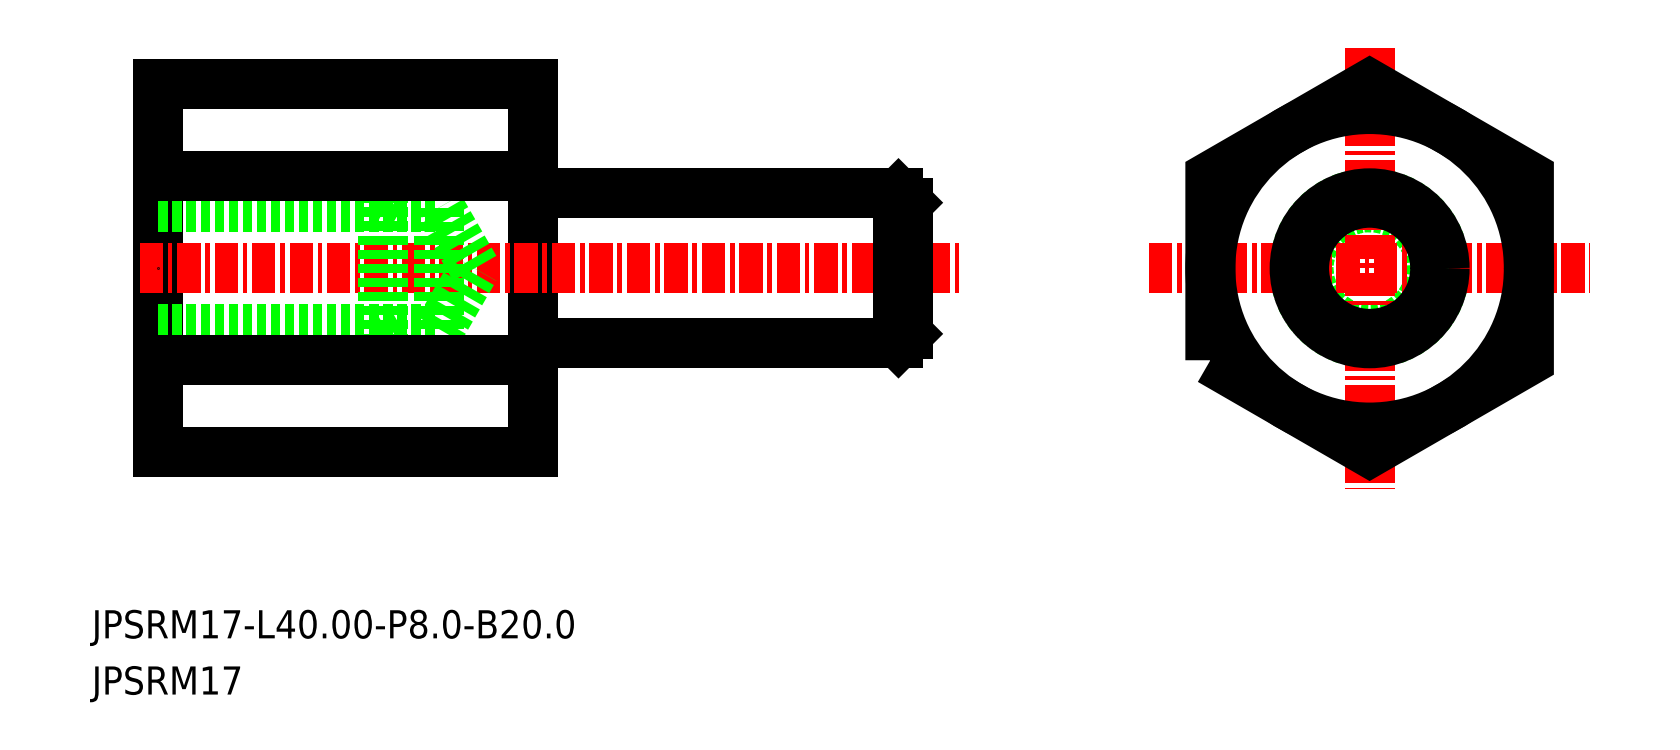
<metadata>
{"format":"dxf","ext":"dxf","renderer":"ezdxf+matplotlib","layout":"modelspace","background":"white","min_lineweight":24,"dpi":150}
</metadata>
<code>
0
SECTION
2
ENTITIES
0
CIRCLE
8
0
10
-1732
20
-583.7
30
0
40
3.258
0
CIRCLE
8
0
10
-1732
20
-583.7
30
0
40
4
0
POINT
8
0
10
-1777
20
-583.7
30
0
0
LINE
8
0
10
-1777
20
-573.9
30
0
11
-1777
21
-593.5
31
0
0
TEXT
8
0
10
-1801
20
-606.4
30
0
40
1.5
1
JPSRM17
0
TEXT
8
0
10
-1801
20
-603.4
30
0
40
1.5
1
JPSRM17-L40-P8-B20
0
LINE
8
CENTER
10
-1744
20
-583.7
30
0
11
-1721
21
-583.7
31
0
0
LINE
8
CENTER
10
-1732
20
-571.9
30
0
11
-1732
21
-595.5
31
0
0
LINE
8
0
10
-1797
20
-573.9
30
0
11
-1777
21
-573.9
31
0
0
LINE
8
0
10
-1797
20
-593.5
30
0
11
-1777
21
-593.5
31
0
0
LINE
8
0
10
-1797
20
-573.9
30
0
11
-1797
21
-593.5
31
0
0
LINE
8
CENTER
10
-1798
20
-583.7
30
0
11
-1754
21
-583.7
31
0
0
CIRCLE
8
0
10
-1732
20
-583.7
30
0
40
8.5
0
POINT
8
0
10
-1797
20
-583.7
30
0
0
LINE
8
0
10
-1797
20
-587
30
0
11
-1782
21
-587
31
0
0
LINE
8
0
10
-1797
20
-580.4
30
0
11
-1782
21
-580.4
31
0
0
LINE
8
0
10
-1797
20
-579.7
30
0
11
-1785
21
-579.7
31
0
0
LINE
8
0
10
-1797
20
-587.7
30
0
11
-1785
21
-587.7
31
0
0
LINE
8
0
10
-1780
20
-583.7
30
0
11
-1782
21
-580.4
31
0
0
LINE
8
0
10
-1782
20
-587
30
0
11
-1782
21
-580.4
31
0
0
LINE
8
0
10
-1785
20
-587.7
30
0
11
-1785
21
-579.7
31
0
0
LINE
8
0
10
-1782
20
-587
30
0
11
-1780
21
-583.7
31
0
0
LINE
8
0
10
-1785
20
-587.7
30
0
11
-1784
21
-587
31
0
0
LINE
8
0
10
-1785
20
-579.7
30
0
11
-1784
21
-580.4
31
0
0
POLYLINE
8
0
66
     1
10
0
20
0
30
0
70
     1
0
VERTEX
8
0
10
-1741
20
-588.6
30
0
0
VERTEX
8
0
10
-1732
20
-593.5
30
0
0
VERTEX
8
0
10
-1724
20
-588.6
30
0
0
VERTEX
8
0
10
-1724
20
-578.8
30
0
0
VERTEX
8
0
10
-1732
20
-573.9
30
0
0
VERTEX
8
0
10
-1741
20
-578.8
30
0
0
SEQEND
8
0
0
LINE
8
0
10
-1777
20
-578.8
30
0
11
-1797
21
-578.8
31
0
0
LINE
8
0
10
-1777
20
-588.6
30
0
11
-1797
21
-588.6
31
0
0
LINE
8
0
10
-1777
20
-579.7
30
0
11
-1758
21
-579.7
31
0
0
LINE
8
0
10
-1757
20
-580.2
30
0
11
-1757
21
-587.2
31
0
0
LINE
8
0
10
-1758
20
-579.7
30
0
11
-1757
21
-580.2
31
0
0
ARC
8
0
10
-1777
20
-579.2
30
0
40
0.5
50
180
51
270
0
ARC
8
0
10
-1777
20
-588.2
30
0
40
0.5
50
90
51
180
0
LINE
8
0
10
-1758
20
-587.7
30
0
11
-1757
21
-587.2
31
0
0
LINE
8
0
10
-1777
20
-587.7
30
0
11
-1758
21
-587.7
31
0
0
LINE
8
0
10
-1758
20
-579.7
30
0
11
-1758
21
-587.7
31
0
0
CIRCLE
8
0
10
-1732
20
-583.7
30
0
40
4
0
CIRCLE
8
0
10
-1732
20
-583.7
30
0
40
3.5
0
ENDSEC
0
EOF

</code>
